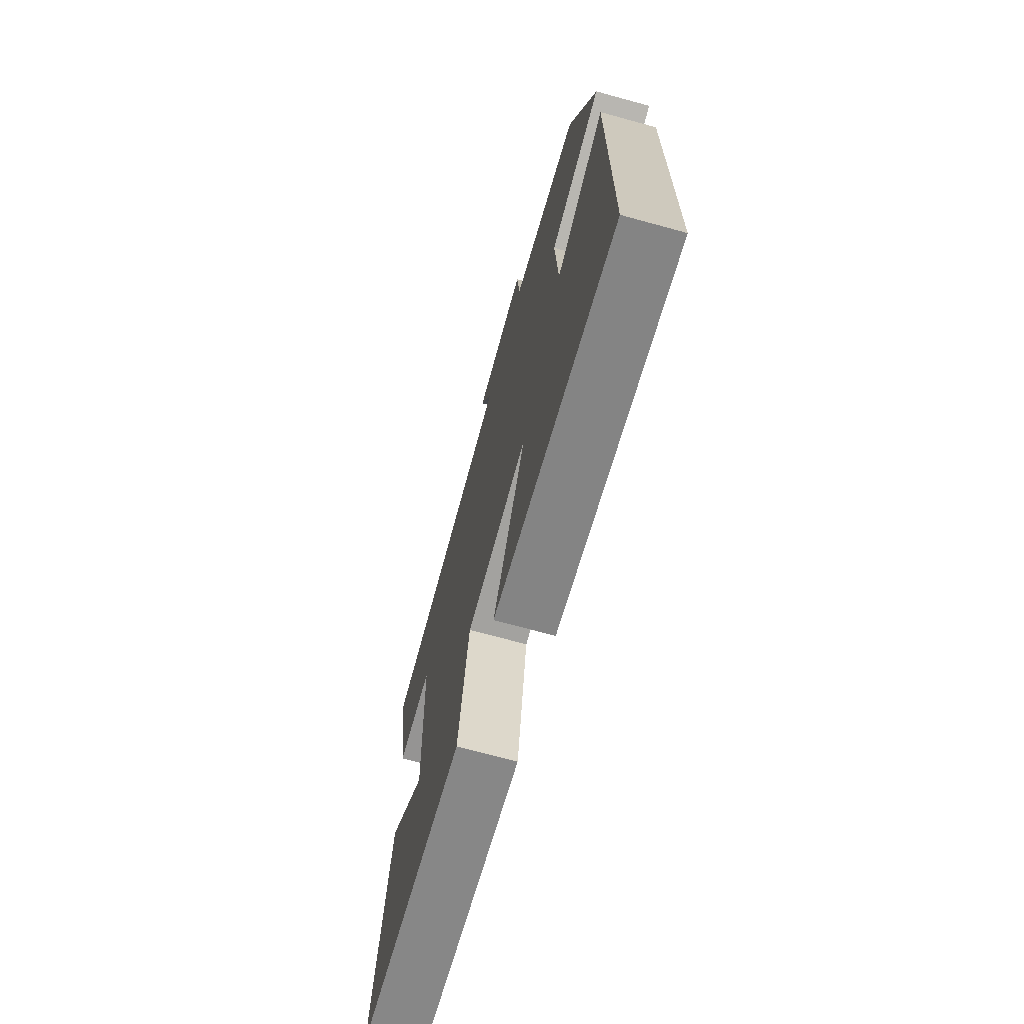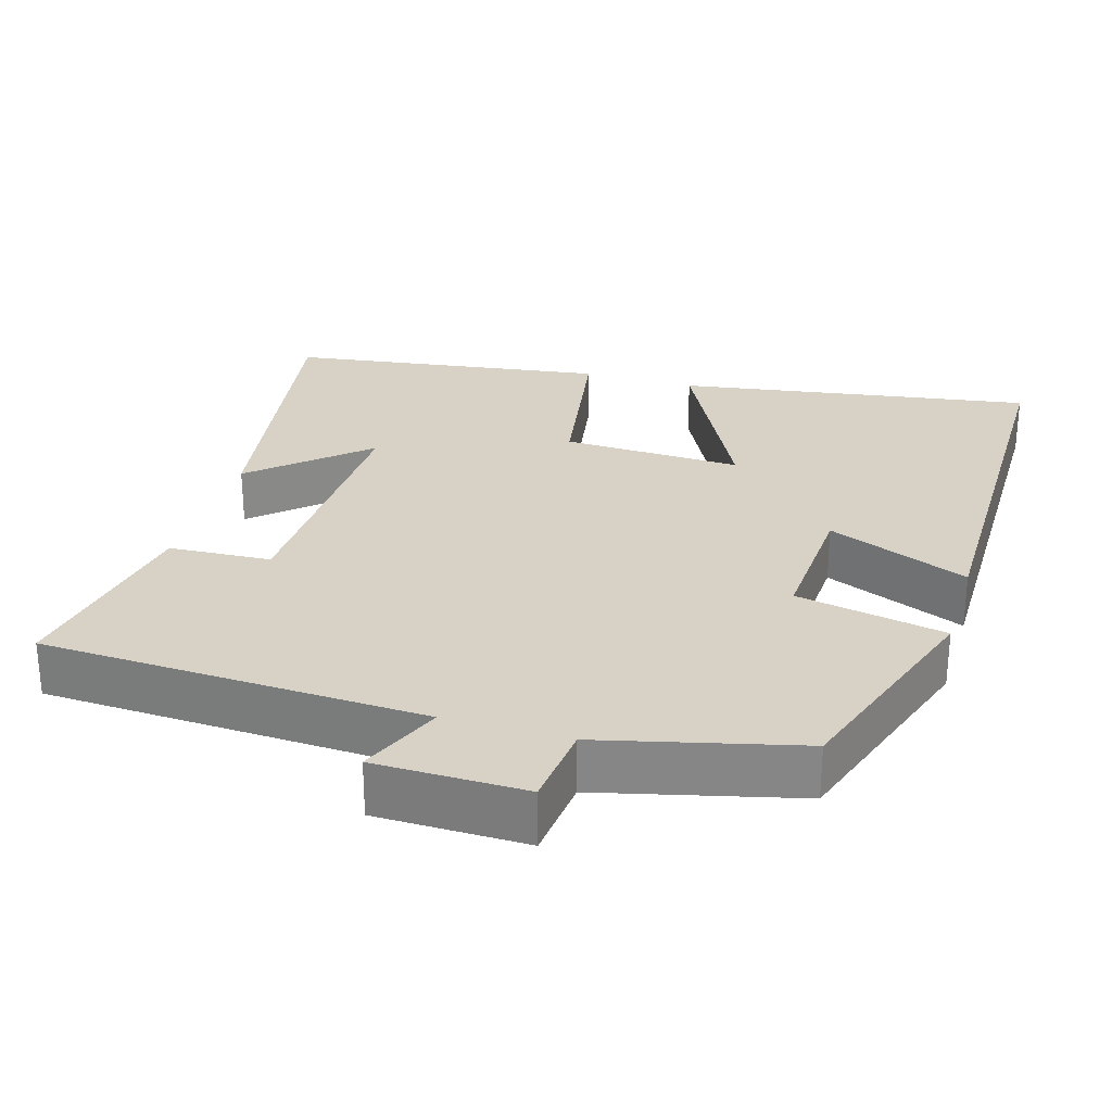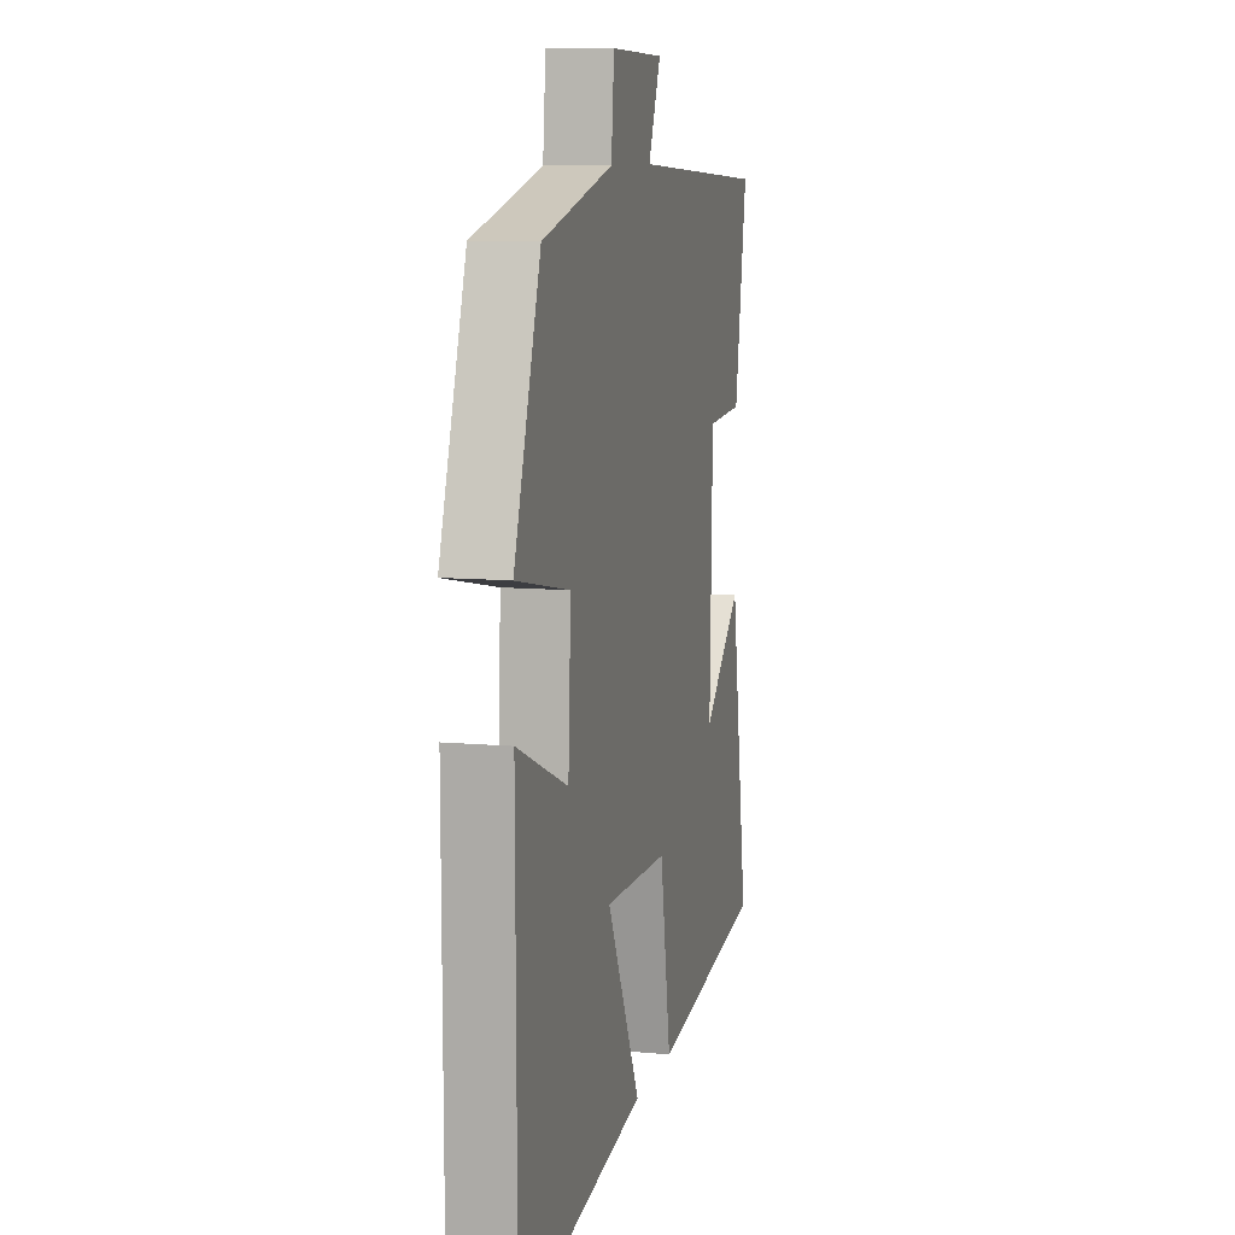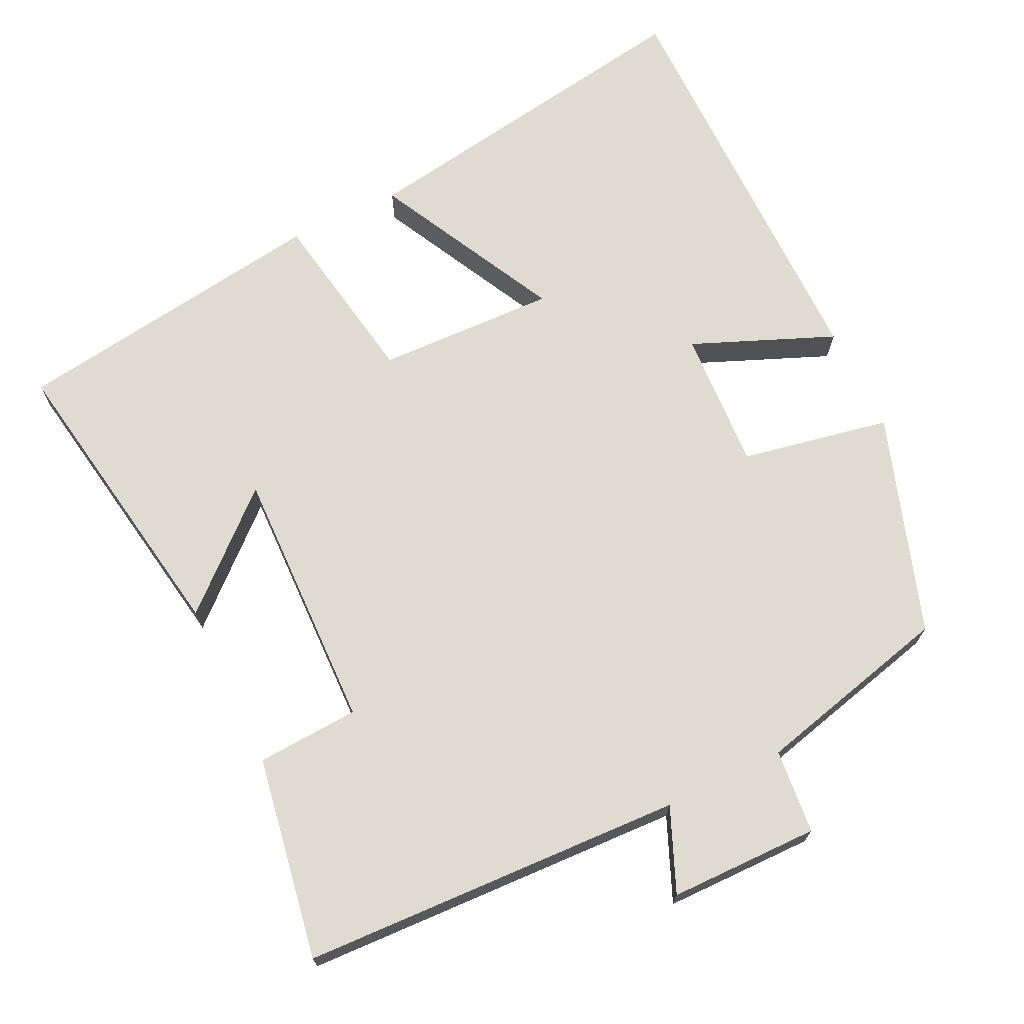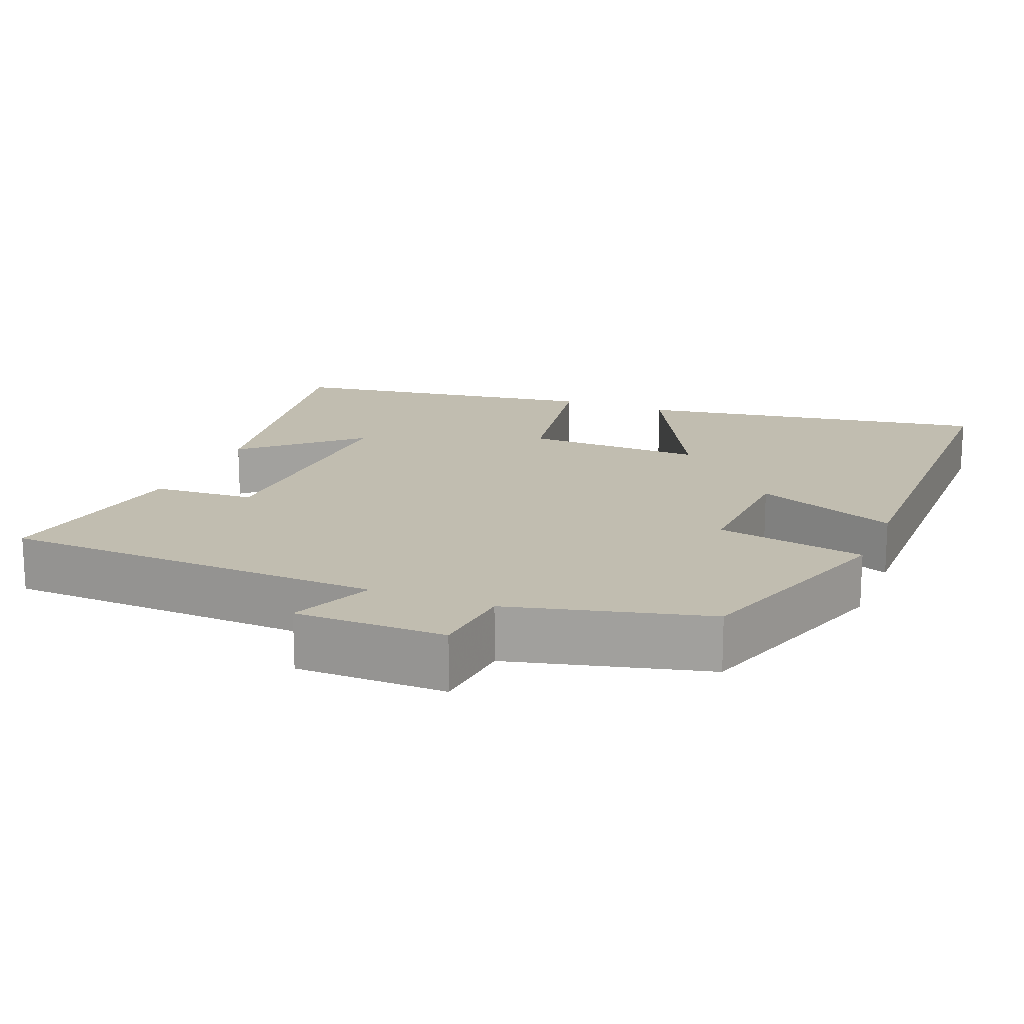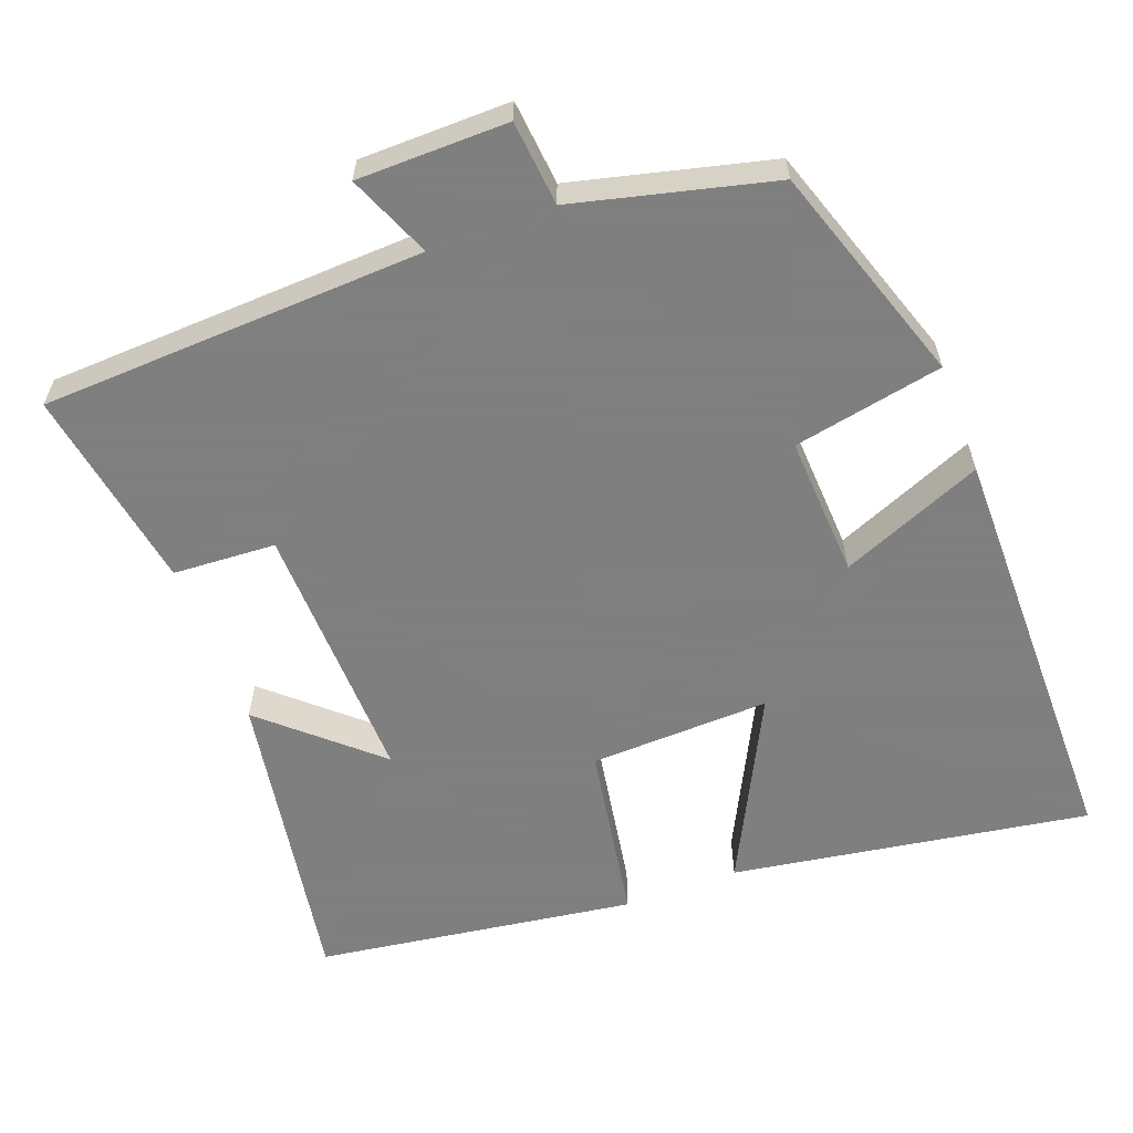
<metadata>
{"format":"obj","ext":"obj","renderer":"f3d","projection":"perspective","resolution":1024,"background":"white","views":[{"elev":-70.5,"azim":74.7,"up":"+Z"},{"elev":27.6,"azim":16.7,"up":"+Y"},{"elev":9.4,"azim":103.7,"up":"+Z"},{"elev":70.1,"azim":-25.8,"up":"+Y"},{"elev":16.7,"azim":21.7,"up":"+Y"},{"elev":-59.9,"azim":20.6,"up":"+Y"}]}
</metadata>
<code>
v 0.498 0.07 -0.577
v 0.018 0.07 -0.5
v 0.145 0.07 -0.25
v -0.097 0.07 -0.258
v -0.138 0.07 -0.5
v -0.568 0.07 -0.438
v -0.5 0.07 -0.027
v -0.352 0.07 -0.159
v -0.362 0.07 0.197
v -0.5 0.07 0.205
v -0.547 0.07 0.478
v -0.031 0.07 0.5
v -0.078 0.07 0.612
v 0.124 0.07 0.614
v 0.135 0.07 0.5
v 0.401 0.07 0.434
v 0.5 0.07 0.139
v 0.299 0.07 0.1
v 0.309 0.07 -0.09
v 0.5 0.07 -0.011
v 0.498 0 -0.577
v 0.018 0 -0.5
v 0.145 0 -0.25
v -0.097 0 -0.258
v -0.138 0 -0.5
v -0.568 0 -0.438
v -0.5 0 -0.027
v -0.352 0 -0.159
v -0.362 0 0.197
v -0.5 0 0.205
v -0.547 0 0.478
v -0.031 0 0.5
v -0.078 0 0.612
v 0.124 0 0.614
v 0.135 0 0.5
v 0.401 0 0.434
v 0.5 0 0.139
v 0.299 0 0.1
v 0.309 0 -0.09
v 0.5 0 -0.011
f 1 2 3
f 20 1 3
f 19 20 3
f 18 19 3 4
f 15 16 17 18
f 15 18 4
f 12 13 14 15
f 11 12 15
f 10 11 15
f 9 10 15
f 8 9 15 4
f 5 6 7 8
f 4 5 8
f 23 22 21
f 23 21 40
f 23 40 39
f 24 23 39 38
f 38 37 36 35
f 24 38 35
f 35 34 33 32
f 35 32 31
f 35 31 30
f 35 30 29
f 24 35 29 28
f 28 27 26 25
f 28 25 24
f 1 21 22 2
f 2 22 23 3
f 3 23 24 4
f 4 24 25 5
f 5 25 26 6
f 6 26 27 7
f 7 27 28 8
f 8 28 29 9
f 9 29 30 10
f 10 30 31 11
f 11 31 32 12
f 12 32 33 13
f 13 33 34 14
f 14 34 35 15
f 15 35 36 16
f 16 36 37 17
f 17 37 38 18
f 18 38 39 19
f 19 39 40 20
f 20 40 21 1

</code>
